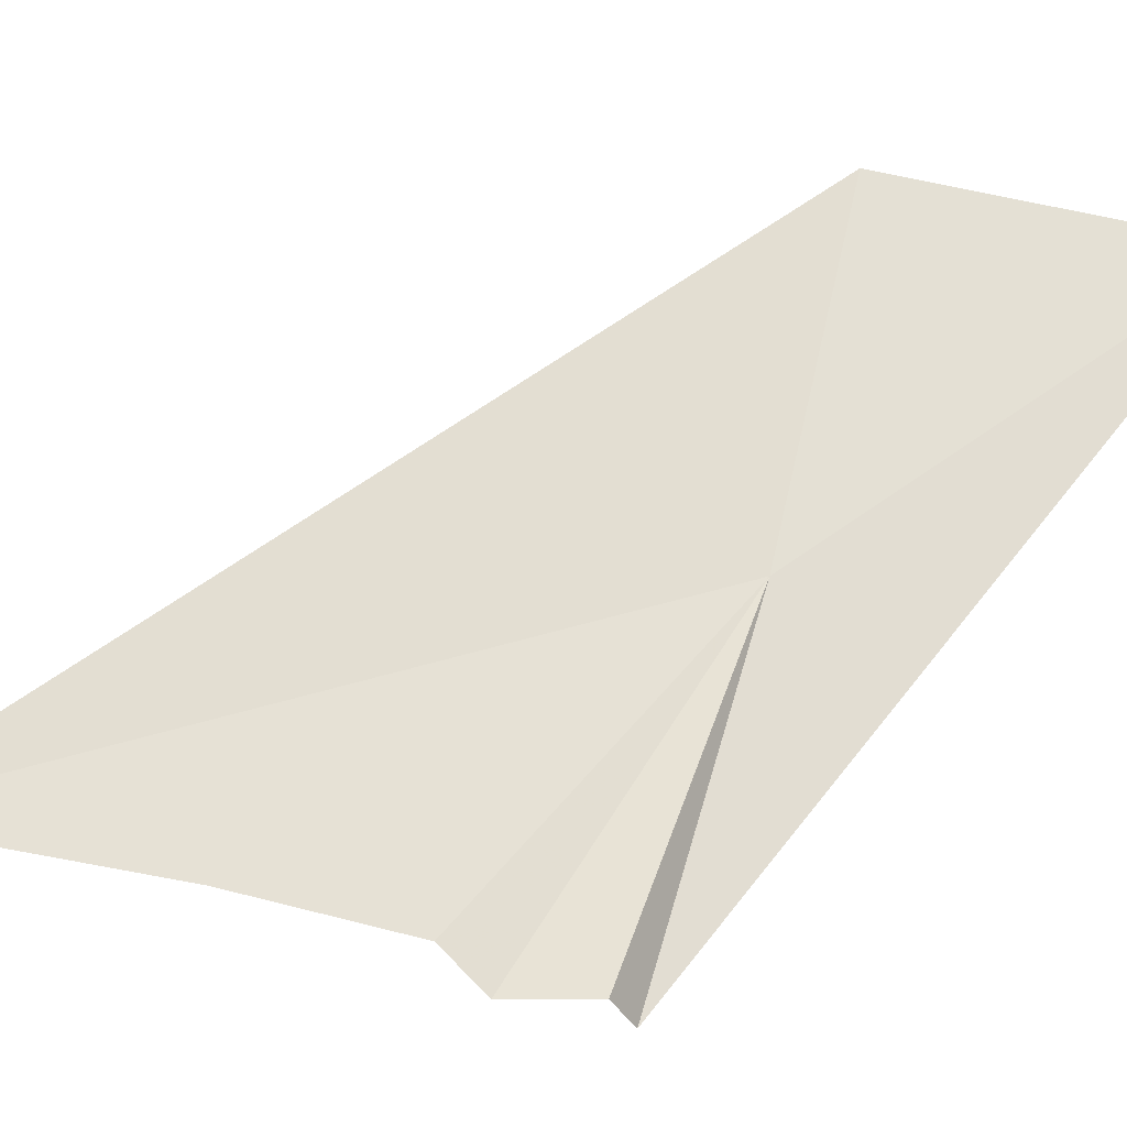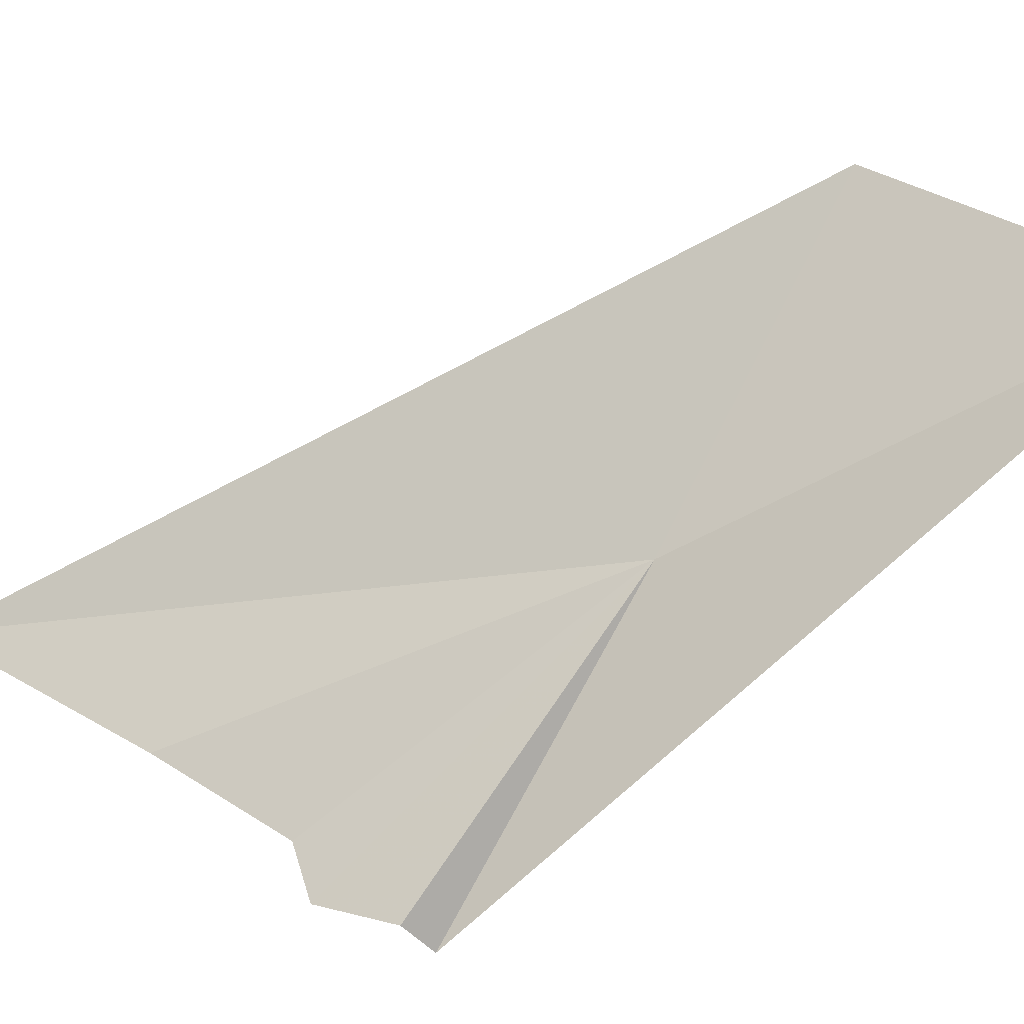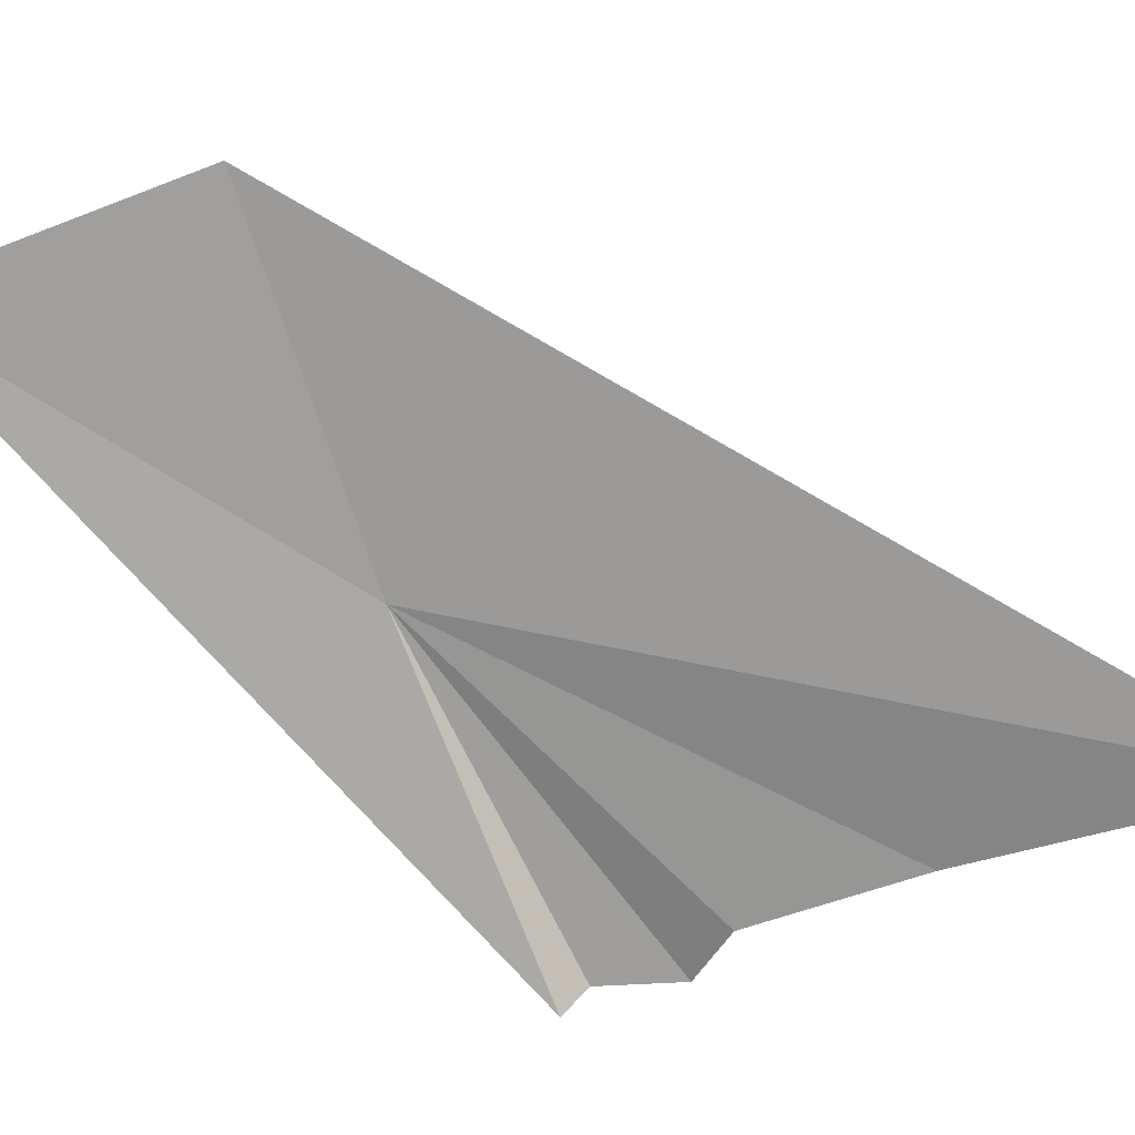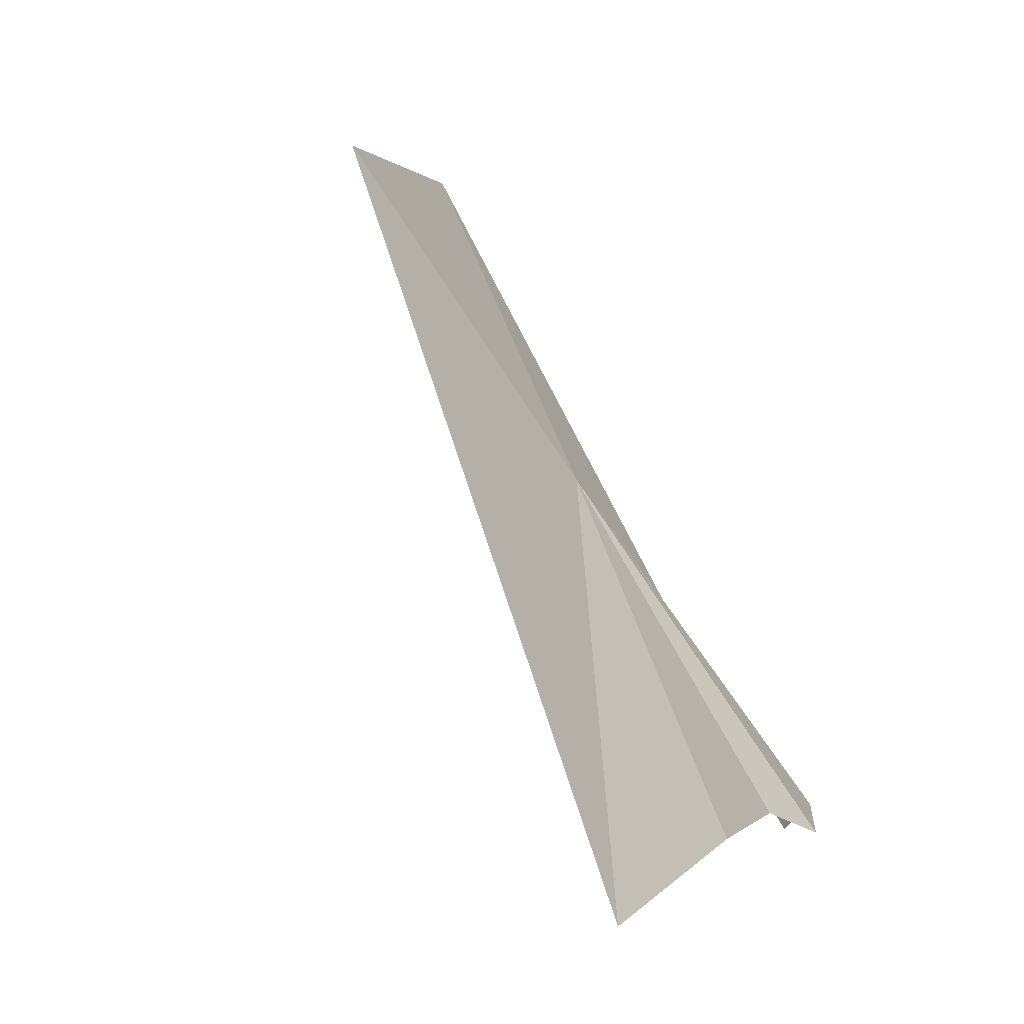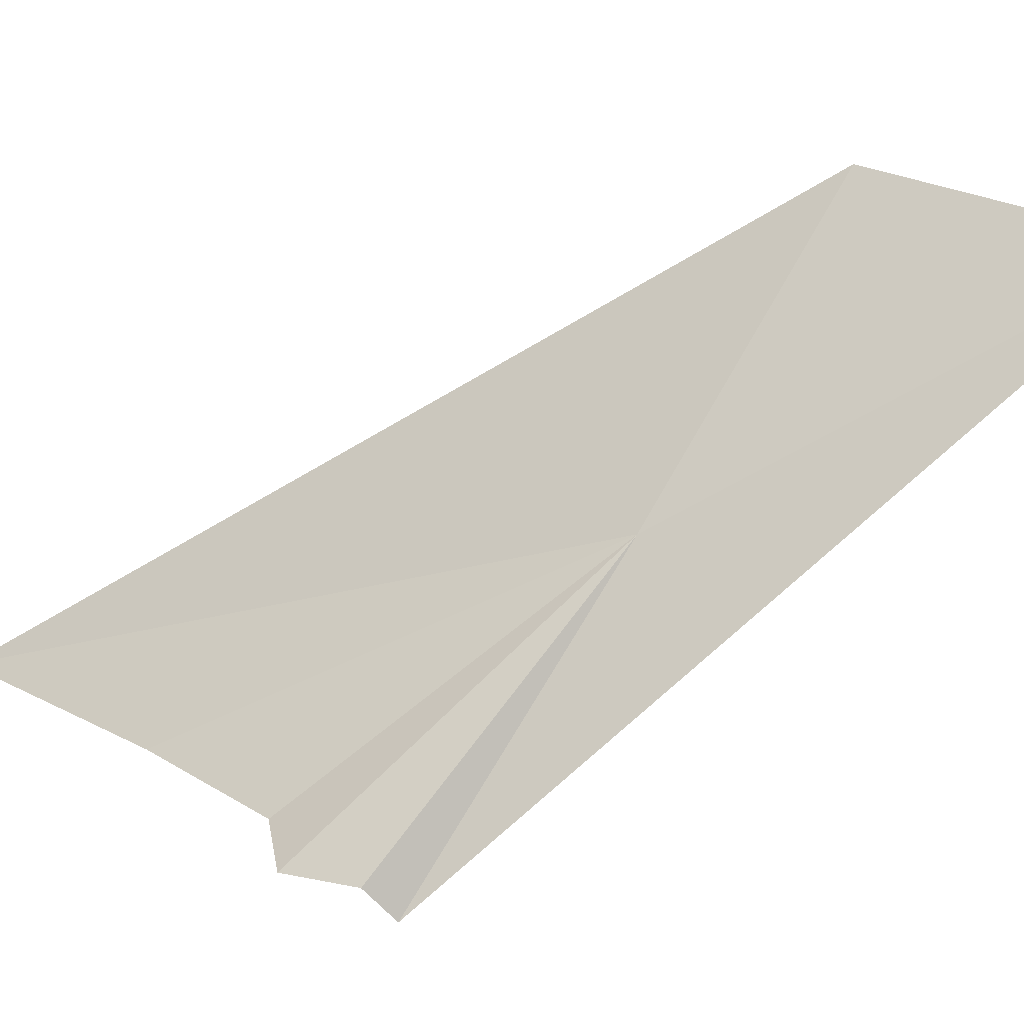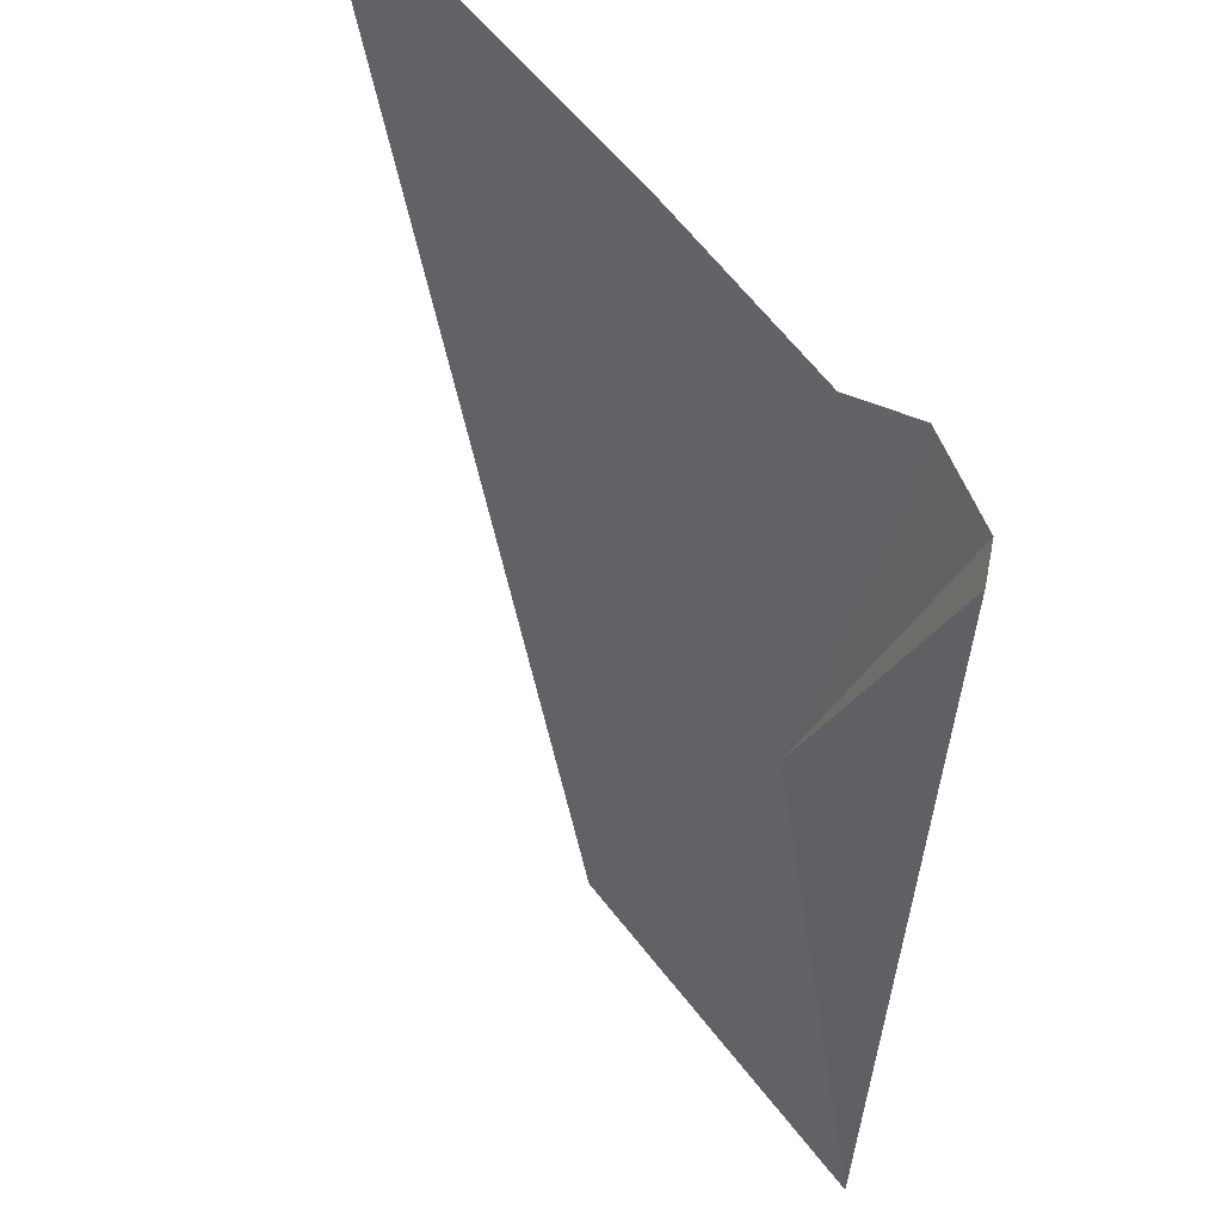
<metadata>
{"format":"obj","ext":"obj","renderer":"f3d","projection":"perspective","resolution":1024,"background":"white","views":[{"elev":10.7,"azim":44.8,"up":"+Z"},{"elev":19.3,"azim":71.8,"up":"+Z"},{"elev":-21.2,"azim":-124.1,"up":"+Z"},{"elev":11.0,"azim":-42.7,"up":"+Z"},{"elev":8.0,"azim":78.7,"up":"+Z"},{"elev":-78.7,"azim":-15.5,"up":"+Z"}]}
</metadata>
<code>
v 19.97 15.41 4.078
v 19.94 15.37 4.066
v 19.97 15.42 4.098
v 19.98 15.43 4.094
v 19.97 15.39 4.06
v 19.98 15.39 4.058
v 19.98 15.39 4.06
v 19.97 15.39 4.062
v 19.96 15.38 4.064
f 1 3 2
f 1 4 3
f 1 7 6
f 1 8 5
f 1 9 8
f 1 2 9
f 1 6 4
f 1 5 7

</code>
